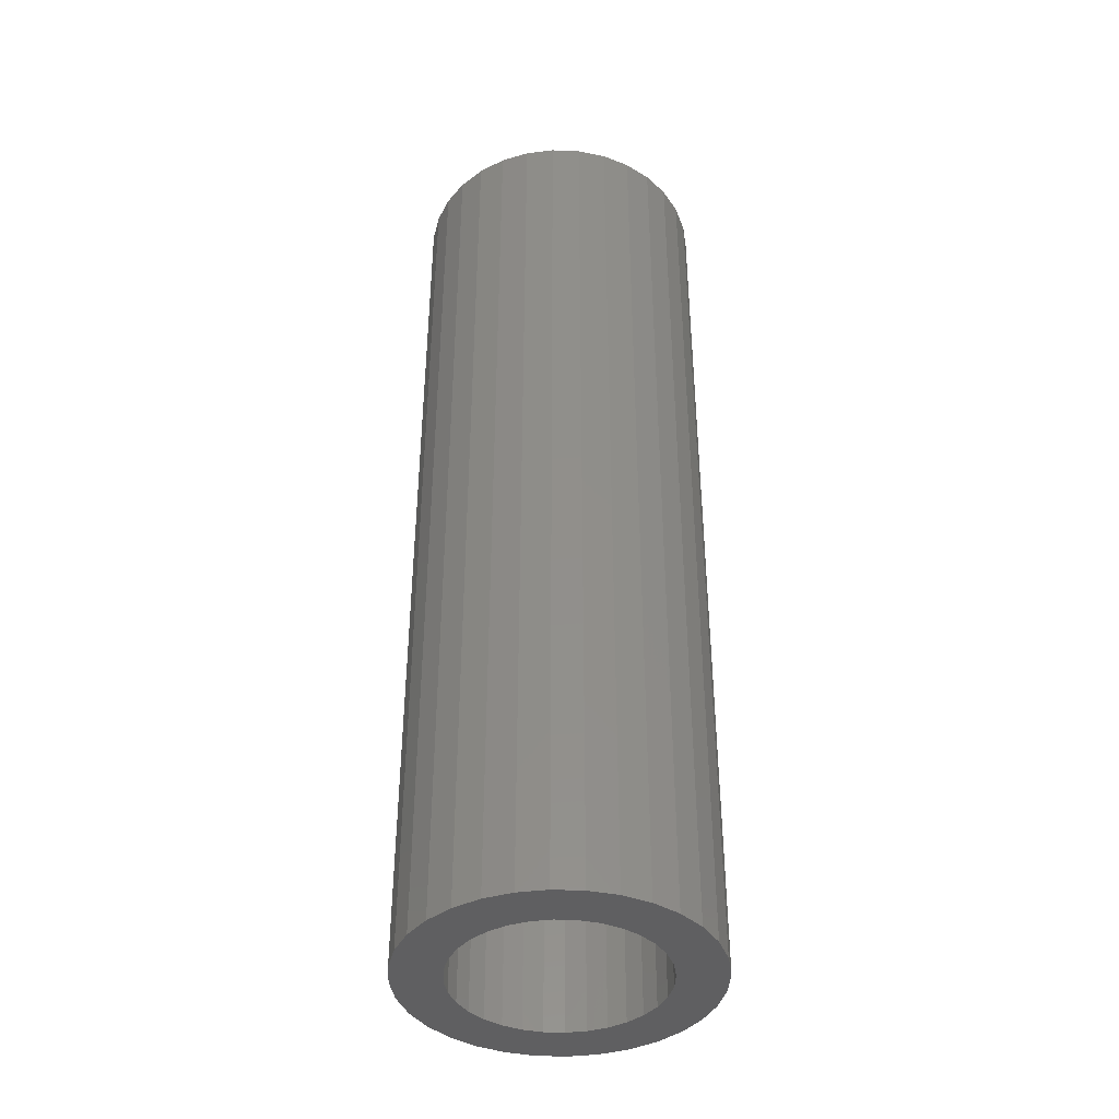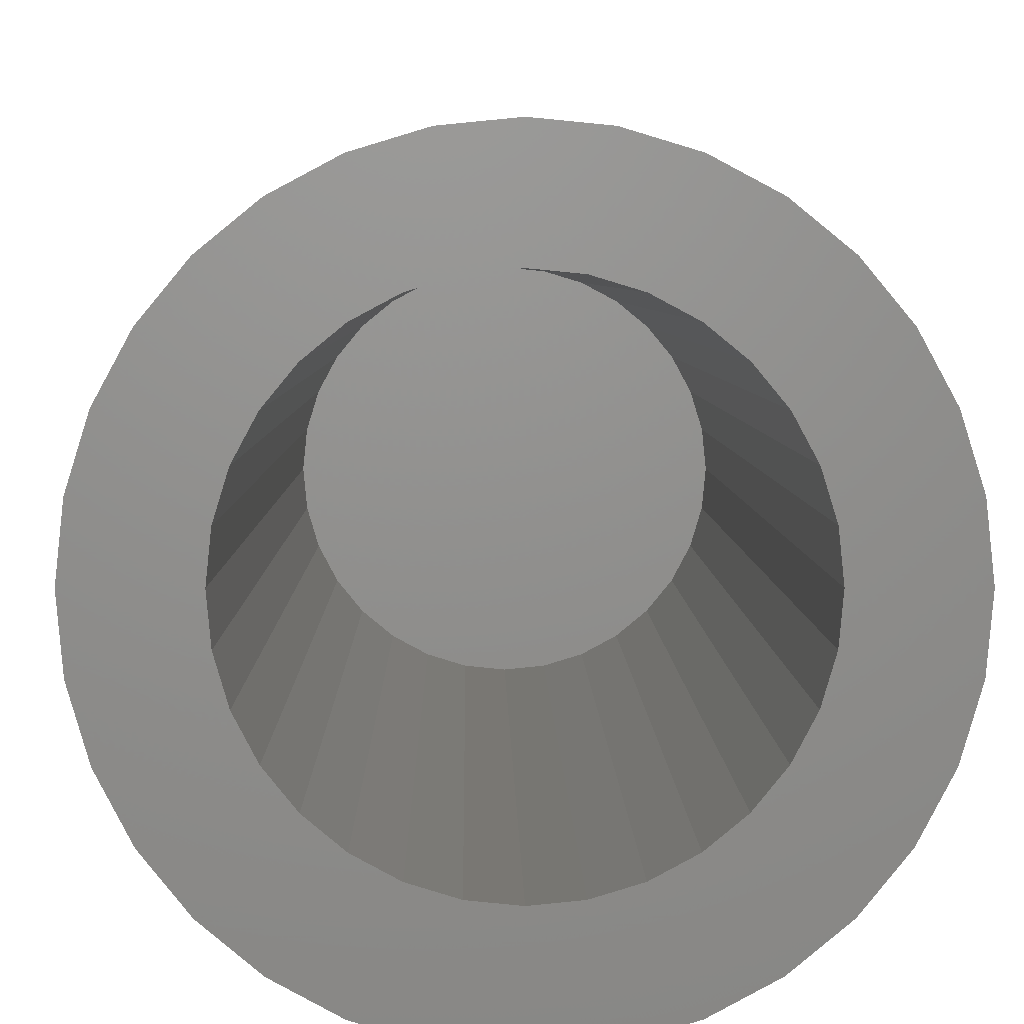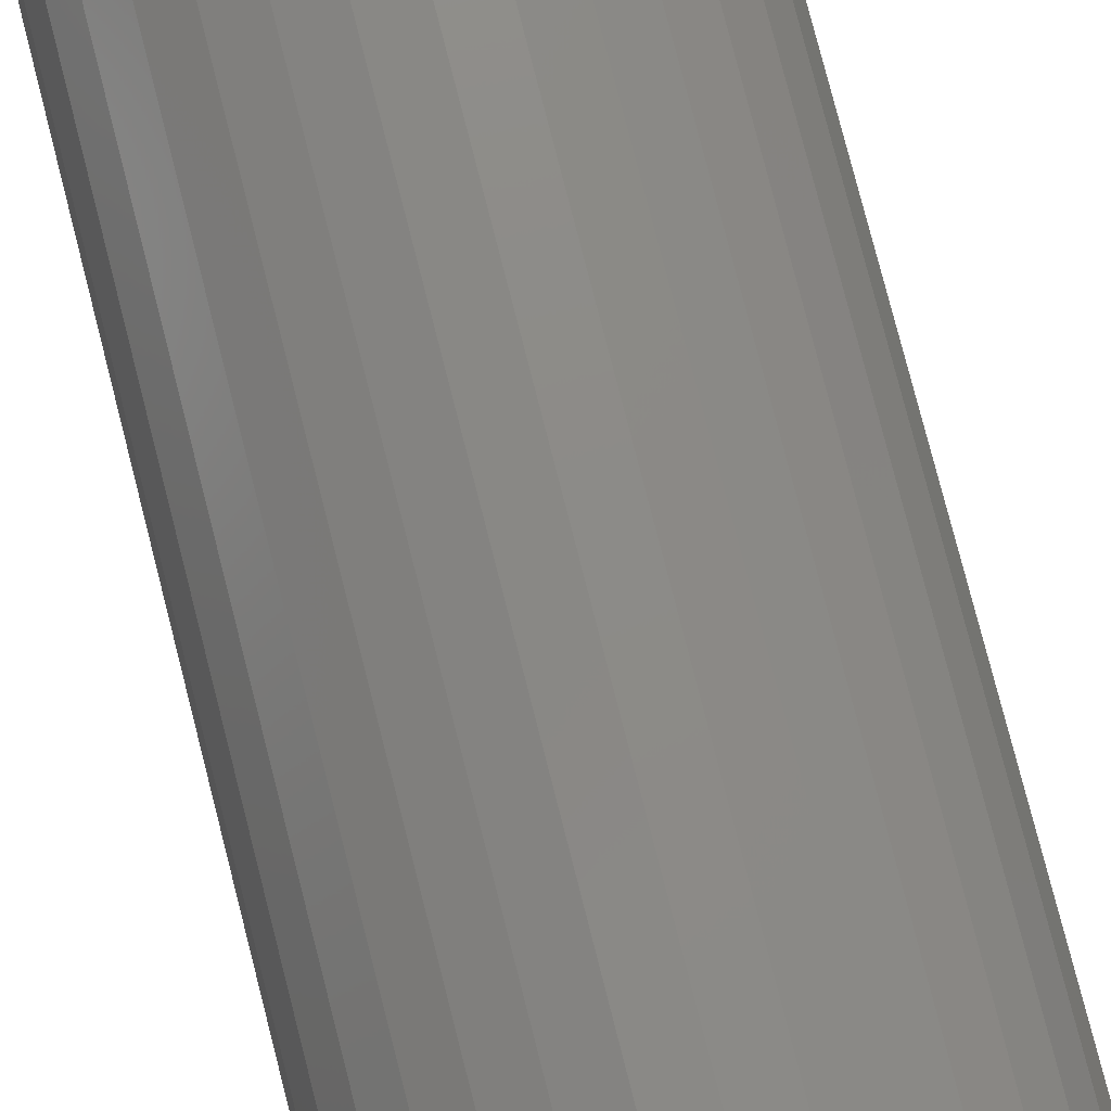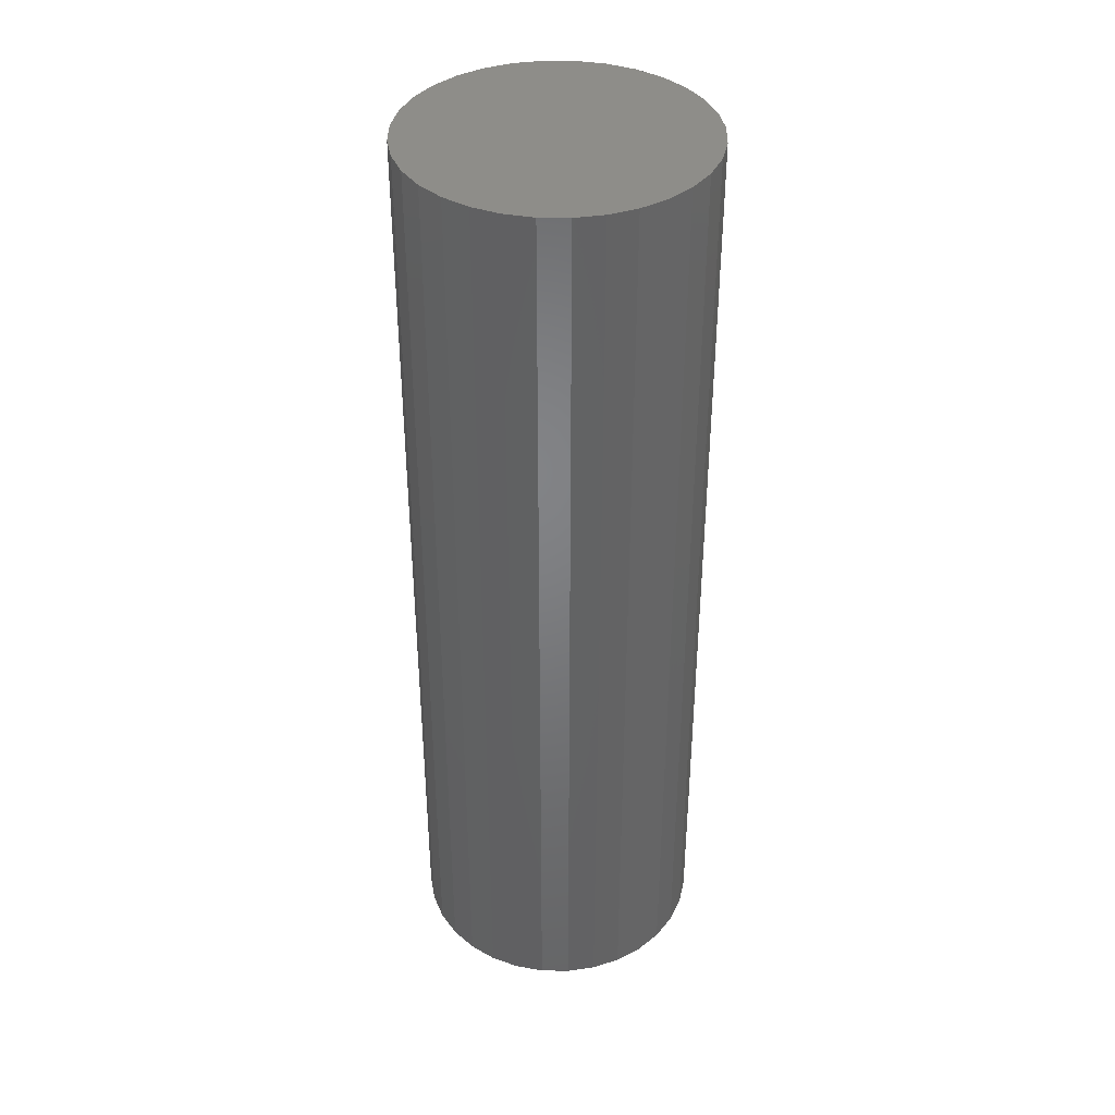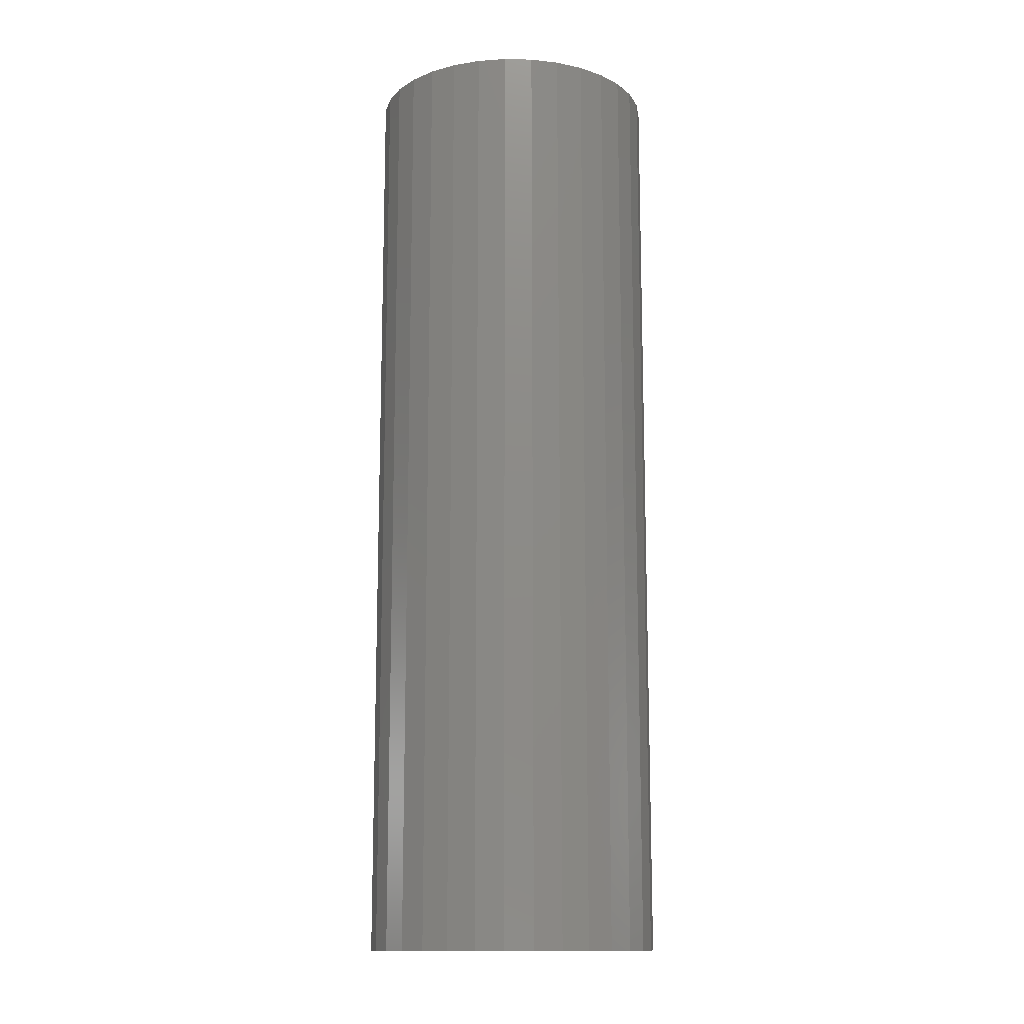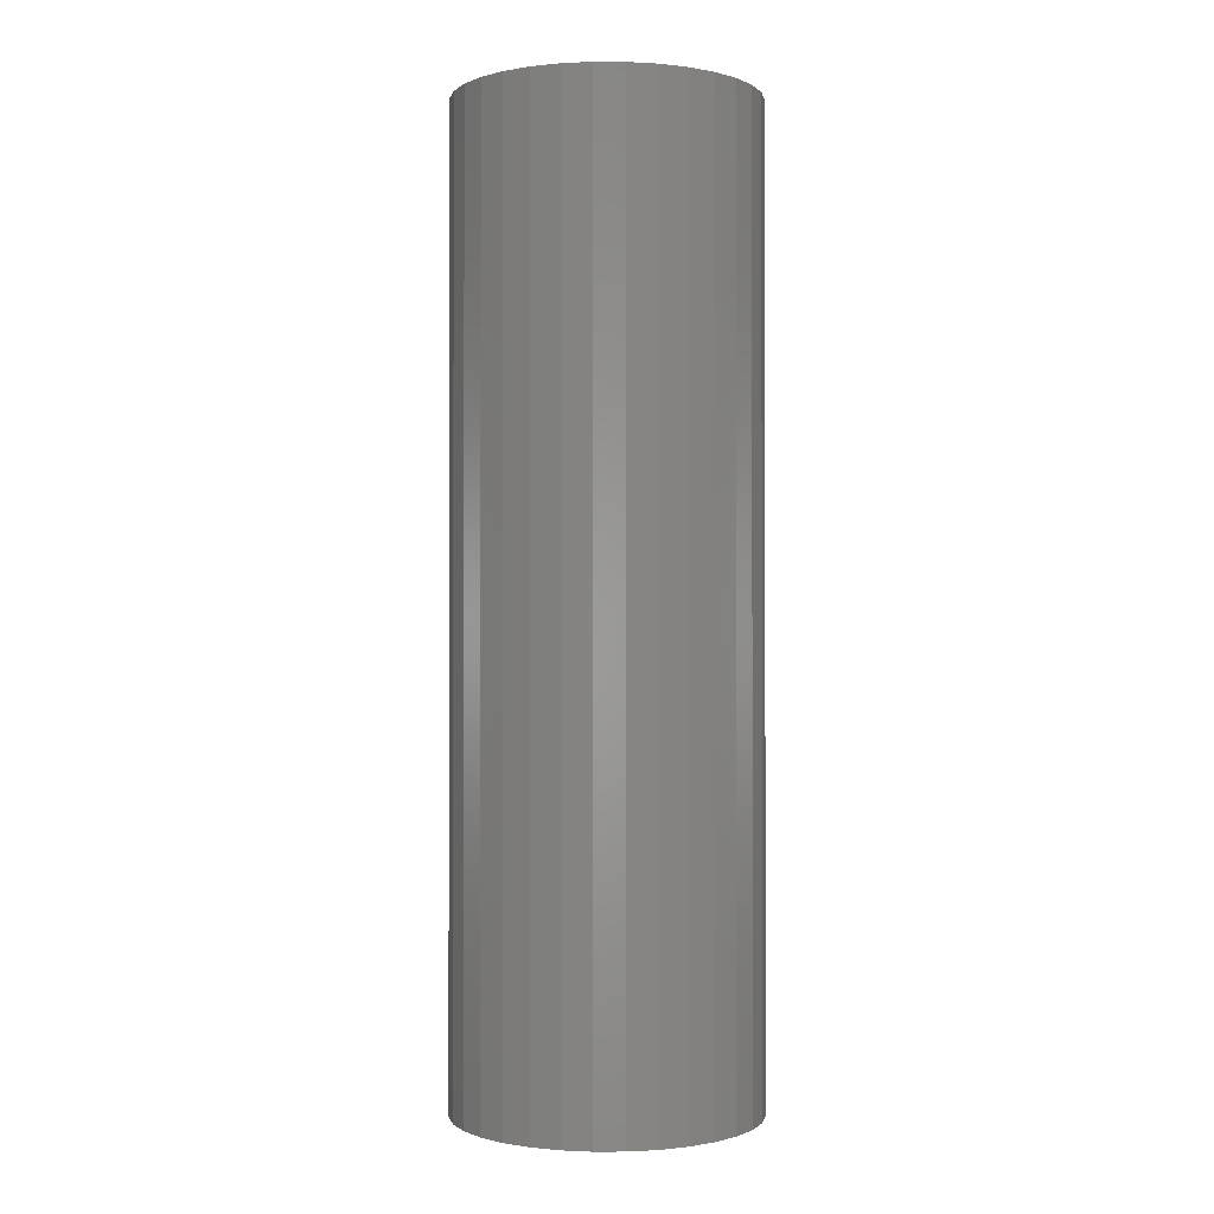
<metadata>
{"format":"stl","ext":"stl","renderer":"f3d","projection":"perspective","resolution":1024,"background":"white","views":[{"elev":-40.3,"azim":-53.3,"up":"+Y"},{"elev":2.9,"azim":-0.5,"up":"+Z"},{"elev":77.9,"azim":165.7,"up":"+Z"},{"elev":39.0,"azim":29.2,"up":"+Y"},{"elev":-13.3,"azim":160.5,"up":"+Y"},{"elev":-0.5,"azim":117.2,"up":"+Y"}]}
</metadata>
<code>
# stl→obj: 128 verts, 252 faces
v -0.2011 -0.75 0.1356
v -0.09031 -0.75 0.138
v -0.06162 -0.75 0.1533
v 0.1745 -0.75 0.1726
v 0.03427 -0.75 0.1628
v 0.0654 -0.75 0.1533
v 0.001891 -0.75 0.166
v 0.1375 -0.75 0.2029
v 0.0953 -0.75 0.2255
v 0.04951 -0.75 0.2394
v 0.001891 -0.75 0.2441
v -0.04573 -0.75 0.2394
v -0.09151 -0.75 0.2255
v -0.1337 -0.75 0.2029
v -0.1707 -0.75 0.1726
v -0.03048 -0.75 0.1628
v -0.1707 -0.75 -0.1726
v -0.1337 -0.75 -0.2029
v 0.001891 -0.75 -0.166
v -0.03048 -0.75 -0.1628
v -0.06162 -0.75 -0.1533
v -0.09031 -0.75 -0.138
v -0.2011 -0.75 -0.1356
v -0.09151 -0.75 -0.2255
v -0.04573 -0.75 -0.2394
v 0.001891 -0.75 -0.2441
v 0.04951 -0.75 -0.2394
v 0.0953 -0.75 -0.2255
v 0.1375 -0.75 -0.2029
v 0.1745 -0.75 -0.1726
v 0.2048 -0.75 -0.1356
v 0.09409 -0.75 -0.138
v 0.0654 -0.75 -0.1533
v 0.03427 -0.75 -0.1628
v -0.1155 -0.75 0.1173
v -0.2236 -0.75 0.0934
v -0.1361 -0.75 0.0922
v -0.1514 -0.75 0.06351
v -0.2375 -0.75 0.04762
v -0.1609 -0.75 0.03238
v -0.1641 -0.75 1.937e-17
v -0.2422 -0.75 3.372e-17
v -0.1609 -0.75 -0.03238
v -0.2375 -0.75 -0.04762
v -0.1514 -0.75 -0.06351
v -0.2236 -0.75 -0.0934
v -0.1361 -0.75 -0.0922
v -0.1155 -0.75 -0.1173
v 0.2048 -0.75 0.1356
v 0.09409 -0.75 0.138
v 0.2274 -0.75 0.0934
v 0.1192 -0.75 0.1173
v 0.1399 -0.75 0.0922
v 0.2413 -0.75 0.04762
v 0.1552 -0.75 0.06351
v 0.1647 -0.75 0.03238
v 0.246 -0.75 -2.606e-17
v 0.1678 -0.75 -2.128e-17
v 0.2413 -0.75 -0.04762
v 0.1647 -0.75 -0.03238
v 0.2274 -0.75 -0.0934
v 0.1552 -0.75 -0.06351
v 0.1399 -0.75 -0.0922
v 0.1192 -0.75 -0.1173
v 0.001891 0.7344 0.166
v -0.03048 0.7344 0.1628
v -0.06162 0.7344 0.1533
v -0.09031 0.7344 0.138
v -0.1155 0.7344 0.1173
v -0.1361 0.7344 0.0922
v -0.1514 0.7344 0.06351
v -0.1609 0.7344 0.03238
v -0.1641 0.7344 1.937e-17
v 0.03427 0.7344 0.1628
v 0.0654 0.7344 0.1533
v 0.09409 0.7344 0.138
v 0.1192 0.7344 0.1173
v 0.1399 0.7344 0.0922
v 0.1552 0.7344 0.06351
v 0.1647 0.7344 0.03238
v 0.1678 0.7344 -6.193e-17
v 0.001891 0.7344 -0.166
v 0.03427 0.7344 -0.1628
v 0.0654 0.7344 -0.1533
v 0.09409 0.7344 -0.138
v 0.1192 0.7344 -0.1173
v 0.1399 0.7344 -0.0922
v 0.1552 0.7344 -0.06351
v 0.1647 0.7344 -0.03238
v -0.03048 0.7344 -0.1628
v -0.06162 0.7344 -0.1533
v -0.09031 0.7344 -0.138
v -0.1155 0.7344 -0.1173
v -0.1361 0.7344 -0.0922
v -0.1514 0.7344 -0.06351
v -0.1609 0.7344 -0.03238
v -0.2422 0.8125 3.372e-17
v -0.2375 0.8125 0.04762
v -0.2236 0.8125 0.0934
v -0.2011 0.8125 0.1356
v -0.1707 0.8125 0.1726
v -0.1337 0.8125 0.2029
v -0.09151 0.8125 0.2255
v -0.04573 0.8125 0.2394
v 0.001891 0.8125 0.2441
v 0.04951 0.8125 0.2394
v 0.0953 0.8125 0.2255
v 0.1375 0.8125 0.2029
v 0.1745 0.8125 0.1726
v 0.2048 0.8125 0.1356
v 0.2274 0.8125 0.0934
v 0.2413 0.8125 0.04762
v 0.246 0.8125 -8.584e-17
v 0.2413 0.8125 -0.04762
v 0.2274 0.8125 -0.0934
v 0.2048 0.8125 -0.1356
v 0.1745 0.8125 -0.1726
v 0.1375 0.8125 -0.2029
v 0.0953 0.8125 -0.2255
v 0.04951 0.8125 -0.2394
v 0.001891 0.8125 -0.2441
v -0.04573 0.8125 -0.2394
v -0.09151 0.8125 -0.2255
v -0.1337 0.8125 -0.2029
v -0.1707 0.8125 -0.1726
v -0.2011 0.8125 -0.1356
v -0.2236 0.8125 -0.0934
v -0.2375 0.8125 -0.04762
f 1 2 3
f 4 5 6
f 7 5 4
f 7 4 8
f 7 8 9
f 7 9 10
f 7 10 11
f 7 11 12
f 7 12 13
f 7 13 14
f 7 14 15
f 15 1 3
f 15 3 16
f 15 16 7
f 17 18 19
f 17 19 20
f 17 20 21
f 17 21 22
f 17 22 23
f 19 18 24
f 19 24 25
f 19 25 26
f 19 26 27
f 19 27 28
f 19 28 29
f 19 29 30
f 30 31 32
f 30 32 33
f 30 33 34
f 30 34 19
f 2 1 35
f 35 1 36
f 35 36 37
f 37 36 38
f 38 36 39
f 38 39 40
f 40 39 41
f 41 39 42
f 41 42 43
f 43 42 44
f 43 44 45
f 45 44 46
f 45 46 47
f 47 46 48
f 48 46 23
f 48 23 22
f 4 6 49
f 49 6 50
f 49 50 51
f 51 50 52
f 51 52 53
f 51 53 54
f 54 53 55
f 54 55 56
f 54 56 57
f 57 56 58
f 57 58 59
f 59 58 60
f 59 60 61
f 61 60 62
f 61 62 63
f 61 63 31
f 31 63 64
f 31 64 32
f 65 16 66
f 66 16 3
f 66 3 67
f 67 3 2
f 67 2 68
f 68 2 35
f 68 35 69
f 69 35 37
f 69 37 70
f 70 37 38
f 70 38 71
f 71 38 40
f 71 40 72
f 72 40 41
f 72 41 73
f 16 65 7
f 7 65 74
f 7 74 5
f 5 74 75
f 5 75 6
f 6 75 76
f 6 76 50
f 50 76 77
f 50 77 52
f 52 77 78
f 52 78 53
f 53 78 79
f 53 79 55
f 55 79 80
f 55 80 56
f 56 80 81
f 56 81 58
f 82 34 83
f 83 34 33
f 83 33 84
f 84 33 32
f 84 32 85
f 85 32 64
f 85 64 86
f 86 64 63
f 86 63 87
f 87 63 62
f 87 62 88
f 88 62 60
f 88 60 89
f 89 60 58
f 89 58 81
f 34 82 19
f 19 82 90
f 19 90 20
f 20 90 91
f 20 91 21
f 21 91 92
f 21 92 22
f 22 92 93
f 22 93 48
f 48 93 94
f 48 94 47
f 47 94 95
f 47 95 45
f 45 95 96
f 45 96 43
f 43 96 73
f 43 73 41
f 97 42 98
f 98 42 39
f 98 39 99
f 99 39 36
f 99 36 100
f 100 36 1
f 100 1 101
f 101 1 15
f 101 15 102
f 102 15 14
f 102 14 103
f 103 14 13
f 103 13 104
f 104 13 12
f 104 12 105
f 105 12 11
f 105 11 106
f 106 11 10
f 106 10 107
f 107 10 9
f 107 9 108
f 108 9 8
f 108 8 109
f 109 8 4
f 109 4 110
f 110 4 49
f 110 49 111
f 111 49 51
f 111 51 112
f 112 51 54
f 112 54 113
f 113 54 57
f 113 57 114
f 114 57 59
f 114 59 115
f 115 59 61
f 115 61 116
f 116 61 31
f 116 31 117
f 117 31 30
f 117 30 118
f 118 30 29
f 118 29 119
f 119 29 28
f 119 28 120
f 120 28 27
f 120 27 121
f 121 27 26
f 121 26 122
f 122 26 25
f 122 25 123
f 123 25 24
f 123 24 124
f 124 24 18
f 124 18 125
f 125 18 17
f 125 17 126
f 126 17 23
f 126 23 127
f 127 23 46
f 127 46 128
f 128 46 44
f 128 44 97
f 97 44 42
f 105 106 104
f 103 104 106
f 107 103 106
f 120 122 119
f 121 122 120
f 122 123 119
f 119 123 124
f 119 124 118
f 118 124 125
f 118 125 117
f 117 125 126
f 117 126 116
f 116 126 127
f 116 127 115
f 115 127 128
f 115 128 114
f 114 128 97
f 114 97 113
f 113 97 98
f 113 98 112
f 112 98 99
f 112 99 111
f 111 99 100
f 111 100 110
f 110 100 101
f 110 101 109
f 109 101 102
f 109 102 108
f 108 102 103
f 108 103 107
f 66 74 65
f 74 66 67
f 74 67 75
f 84 90 83
f 83 90 82
f 75 67 76
f 76 67 68
f 76 68 77
f 77 68 69
f 77 69 78
f 78 69 70
f 78 70 79
f 79 70 71
f 79 71 80
f 80 71 72
f 80 72 81
f 81 72 73
f 81 73 89
f 89 73 96
f 89 96 88
f 88 96 95
f 88 95 87
f 87 95 94
f 87 94 86
f 86 94 93
f 86 93 85
f 85 93 92
f 85 92 84
f 84 92 91
f 84 91 90

</code>
